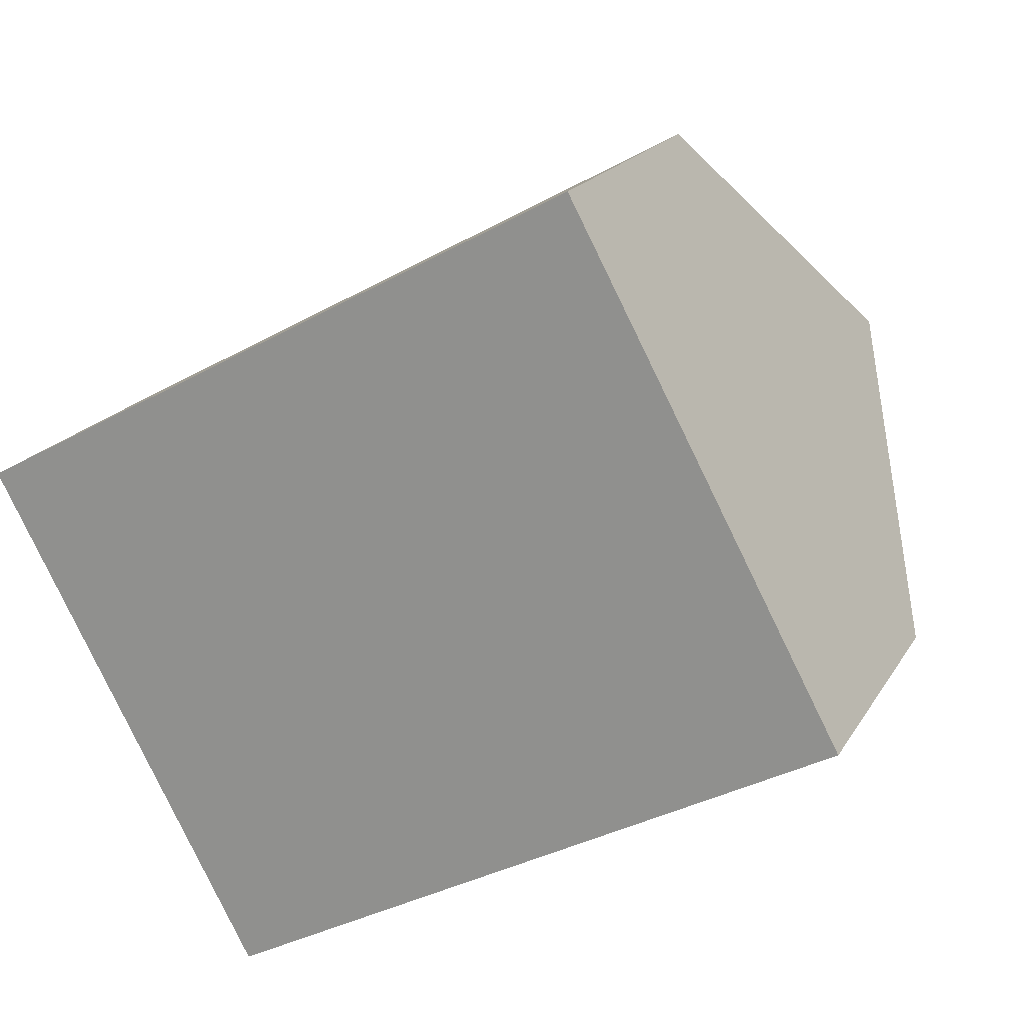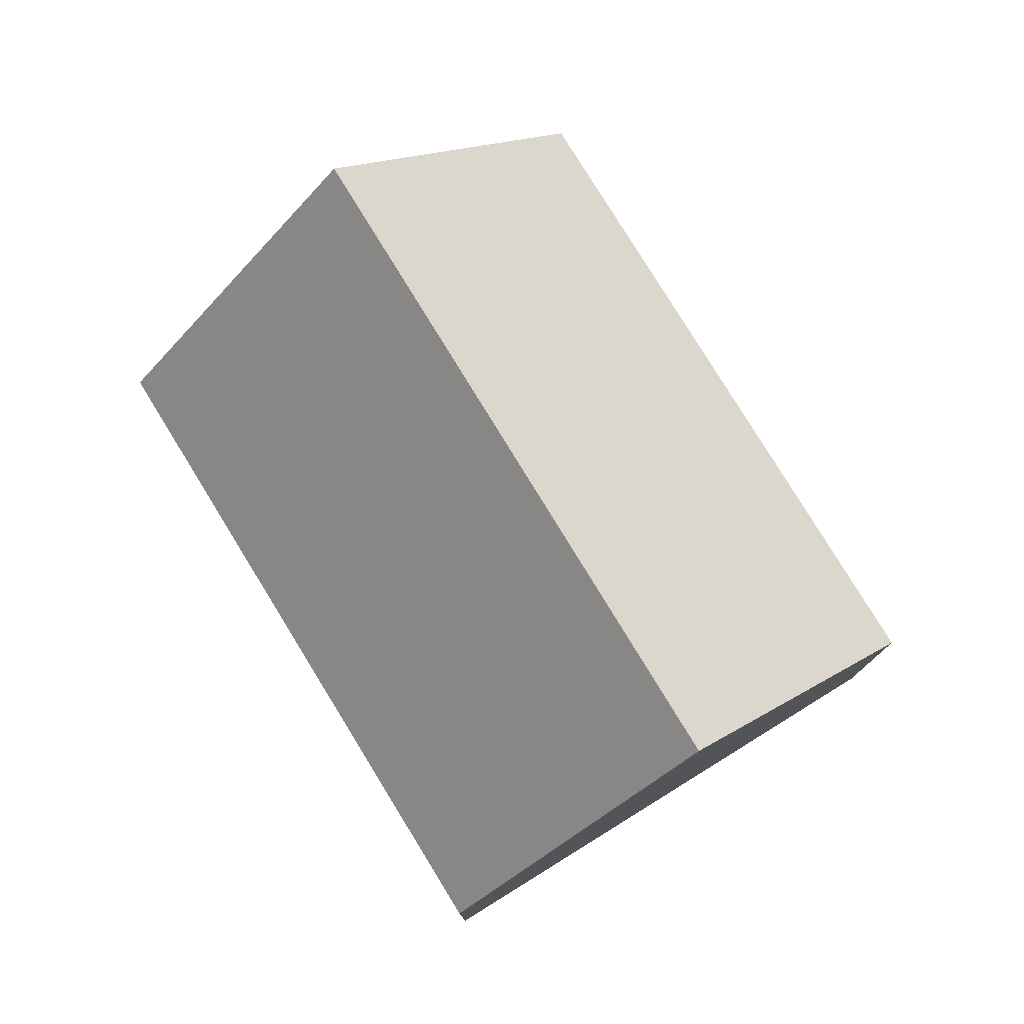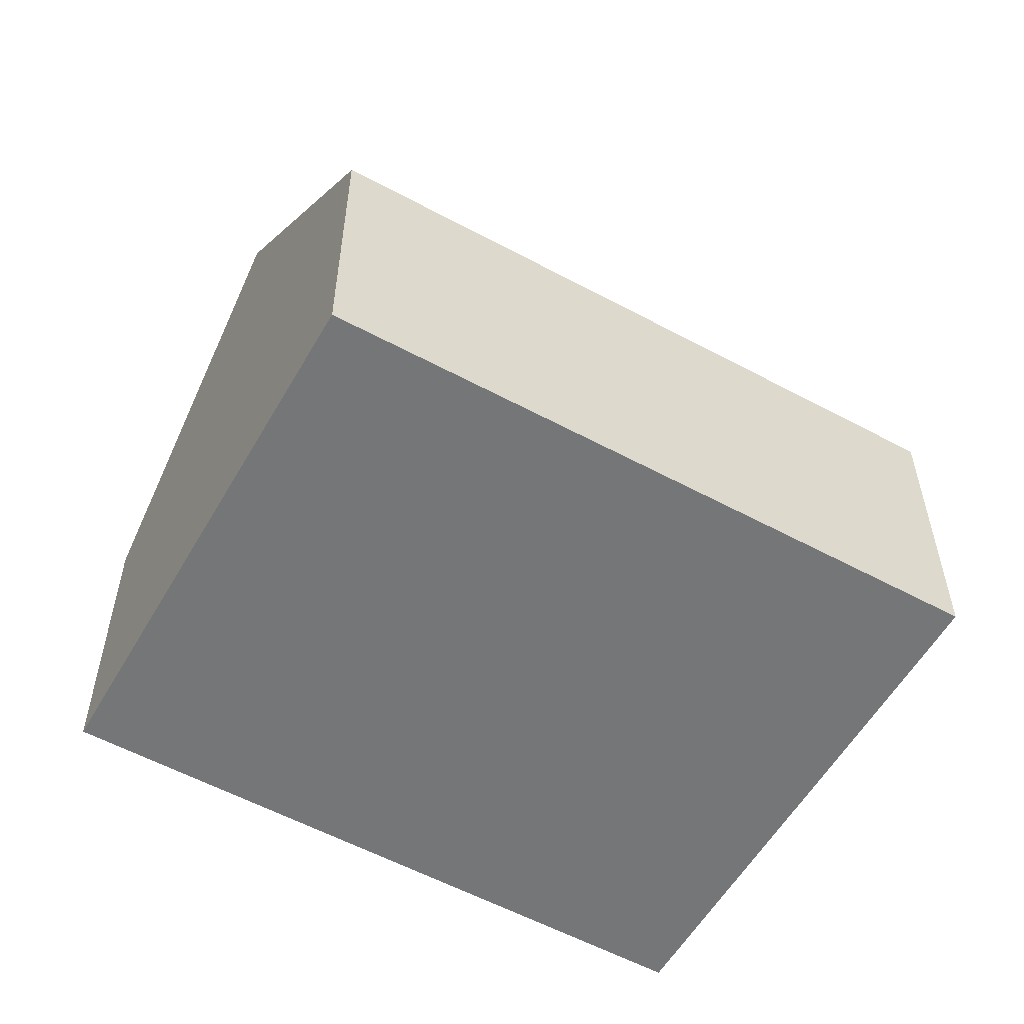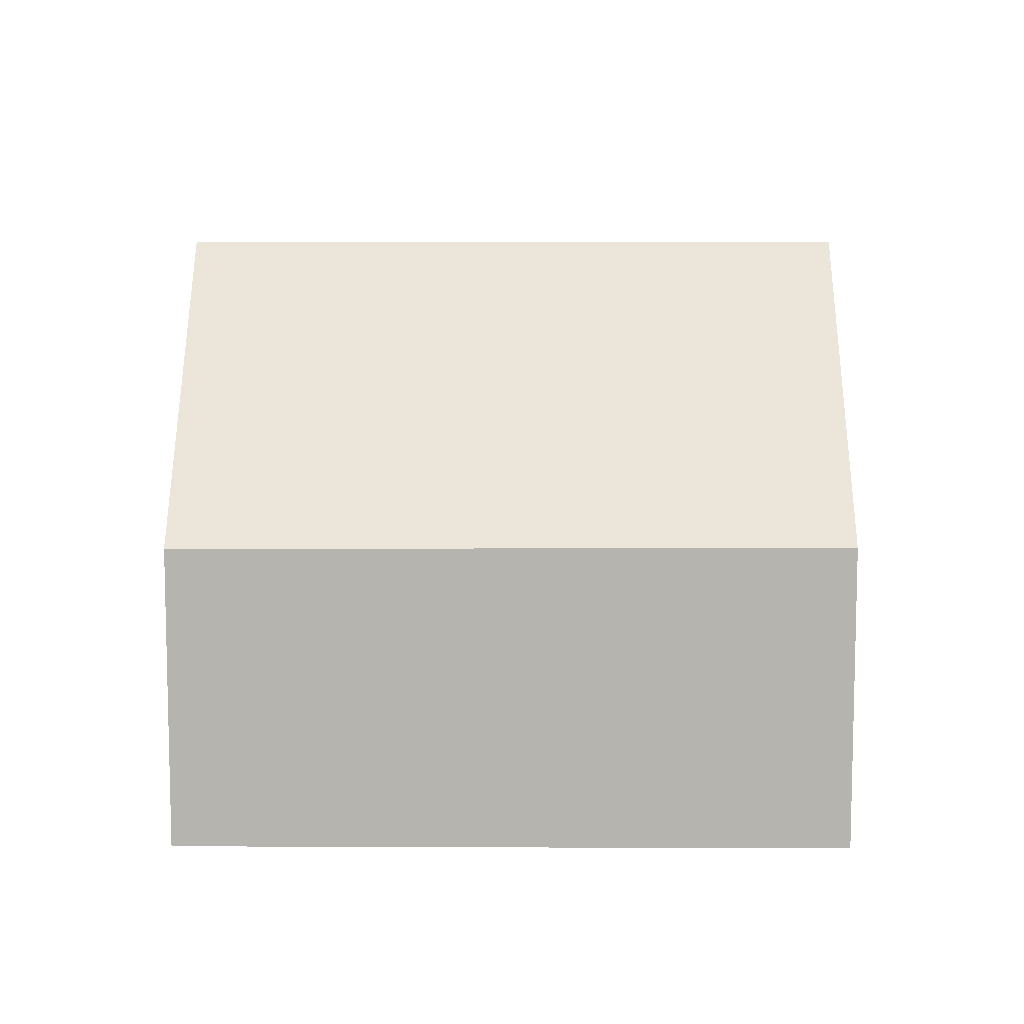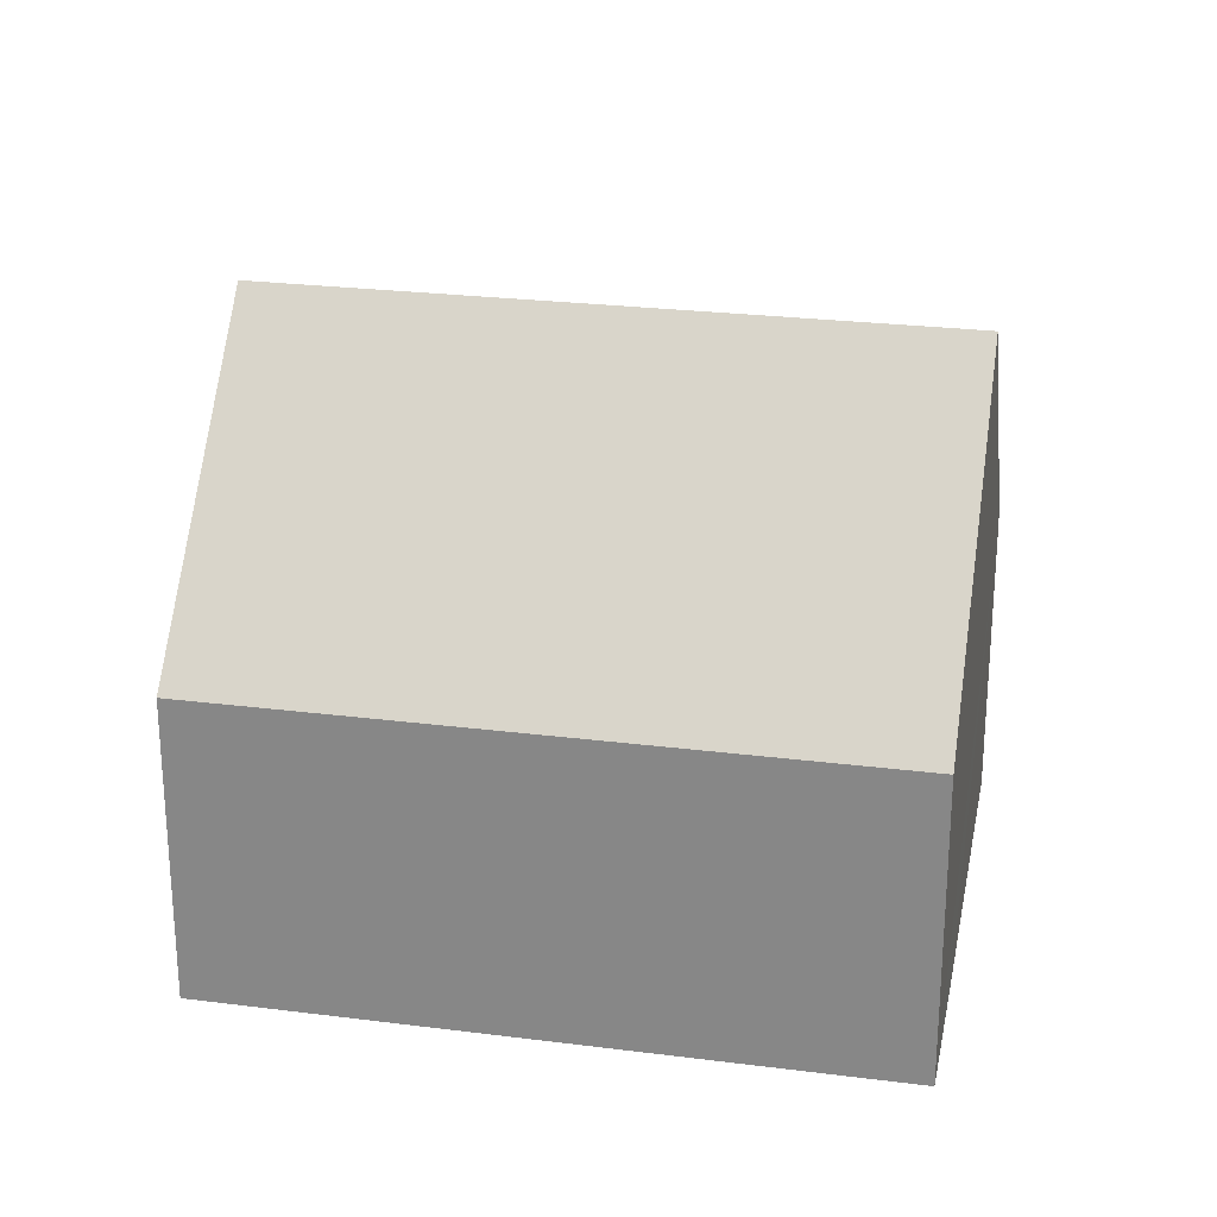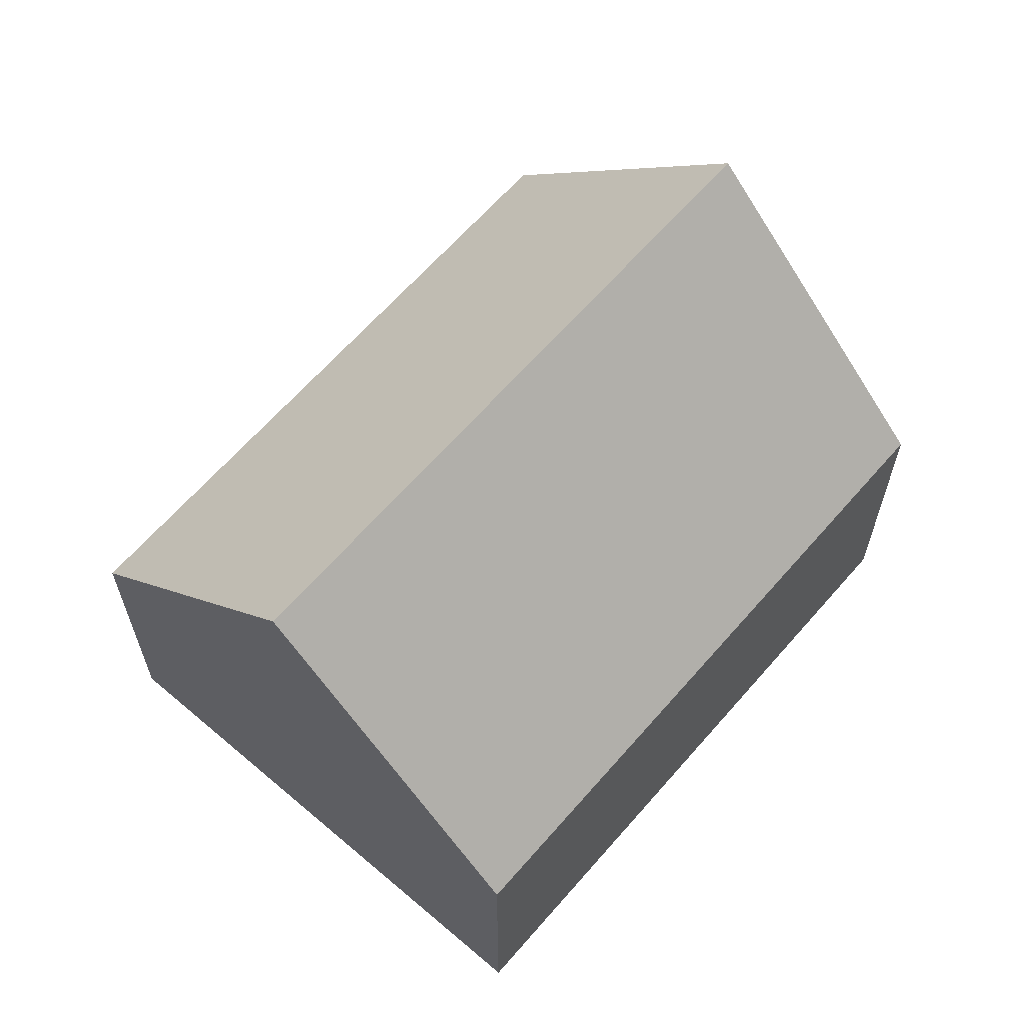
<metadata>
{"format":"obj","ext":"obj","renderer":"f3d","projection":"perspective","resolution":1024,"background":"white","views":[{"elev":18.7,"azim":21.8,"up":"+Z"},{"elev":78.6,"azim":-150.0,"up":"+Y"},{"elev":-56.7,"azim":-57.9,"up":"+Y"},{"elev":9.5,"azim":152.2,"up":"+Y"},{"elev":25.3,"azim":-17.0,"up":"+Y"},{"elev":64.1,"azim":-77.6,"up":"+Y"}]}
</metadata>
<code>
v  9.744 6.798 2.685
v  3.584 4.412 1.952
v  8.655 4.412 4.713
v  10.53 8.529 1.213
v  1.879 8.529 -3.499
v  0 4.412 2.702e-16
v  3.754 4.42 -6.991
v  12.41 4.392 -2.307
v  3.584 4.793 -6.674
v  0 0 0
v  1.879 2.143e-16 -3.499
v  3.584 4.087e-16 -6.674
v  3.754 4.281e-16 -6.991
v  3.584 -1.195e-16 1.952
v  8.655 -2.886e-16 4.713
v  9.744 -1.644e-16 2.685
v  10.53 -7.427e-17 1.213
v  12.41 1.413e-16 -2.307
g defaultobject
f 1 2 3
f 2 1 4
f 2 4 5
f 2 5 6
f 7 4 8
f 4 7 9
f 4 9 5
f 9 6 5
f 6 9 10
f 10 9 7
f 10 7 11
f 11 7 12
f 12 7 13
f 10 2 6
f 2 10 3
f 3 10 14
f 3 14 15
f 1 8 4
f 8 1 3
f 8 3 15
f 8 15 16
f 8 16 17
f 8 17 18
f 8 13 7
f 13 8 18
f 14 16 15
f 16 14 17
f 17 14 10
f 17 10 18
f 18 10 11
f 18 11 12
f 18 12 13

</code>
